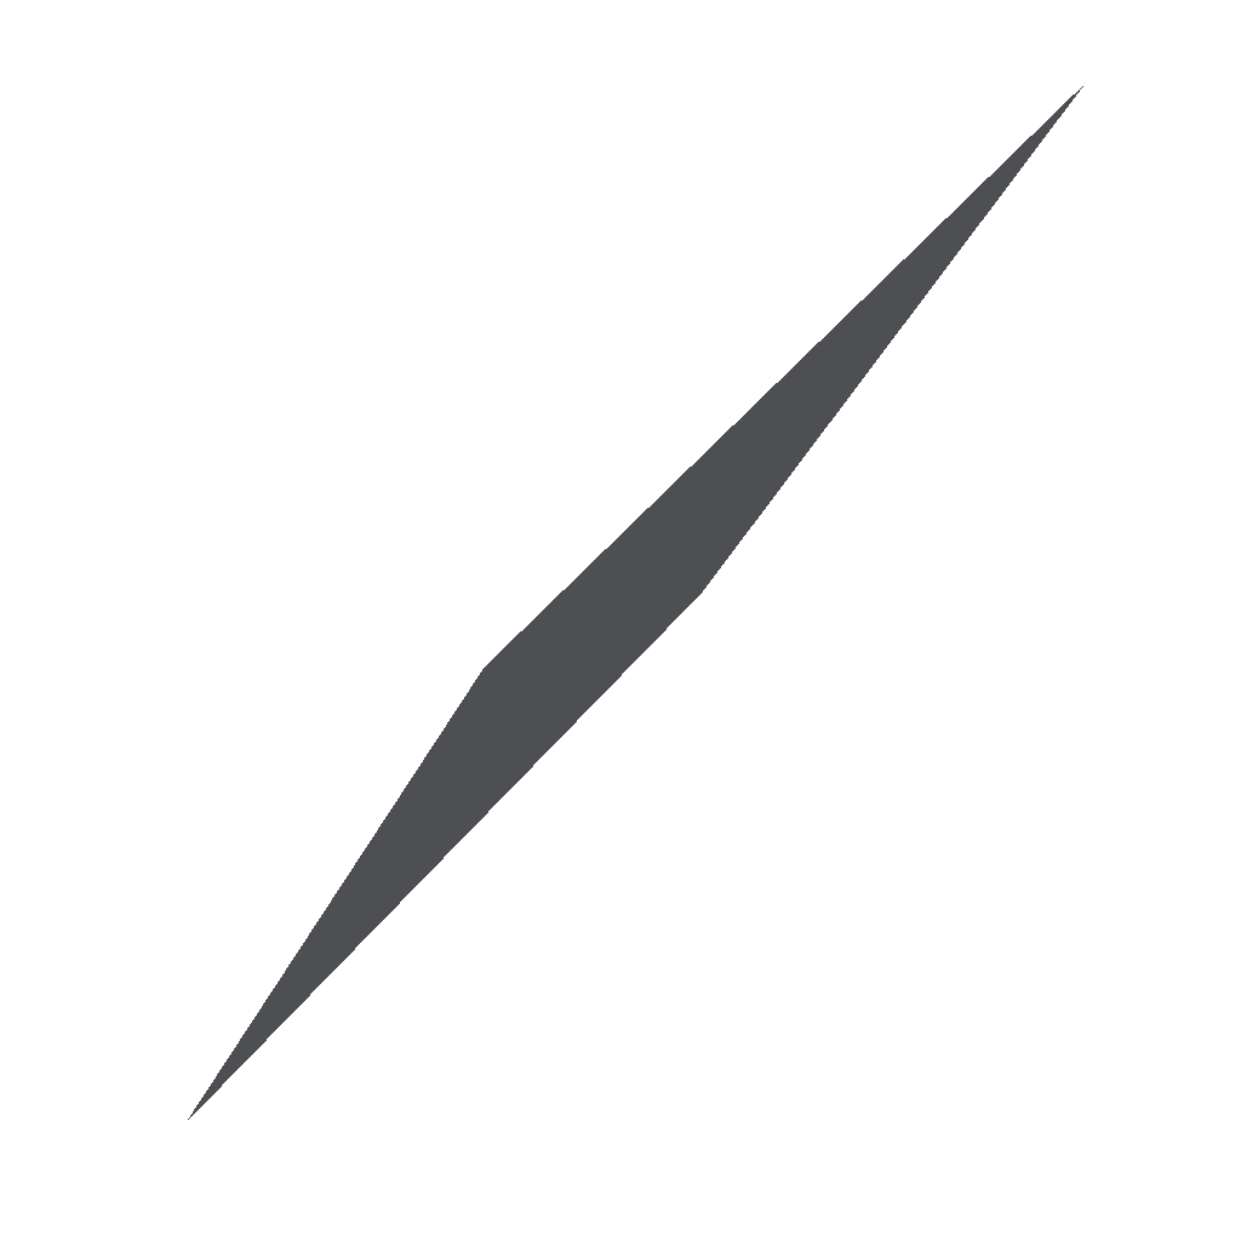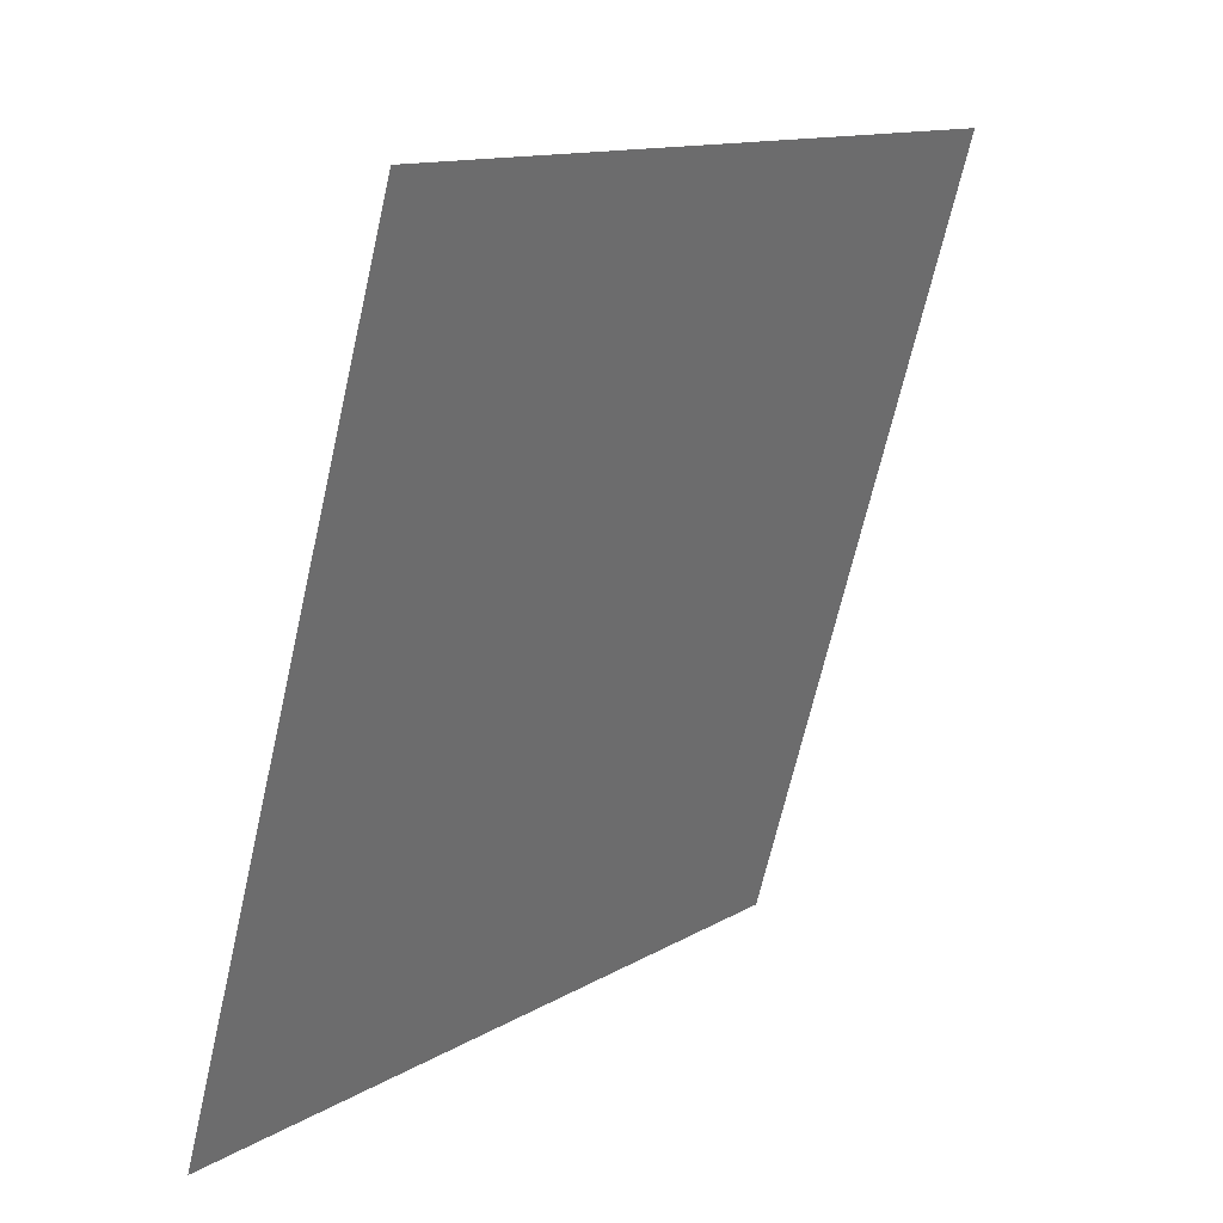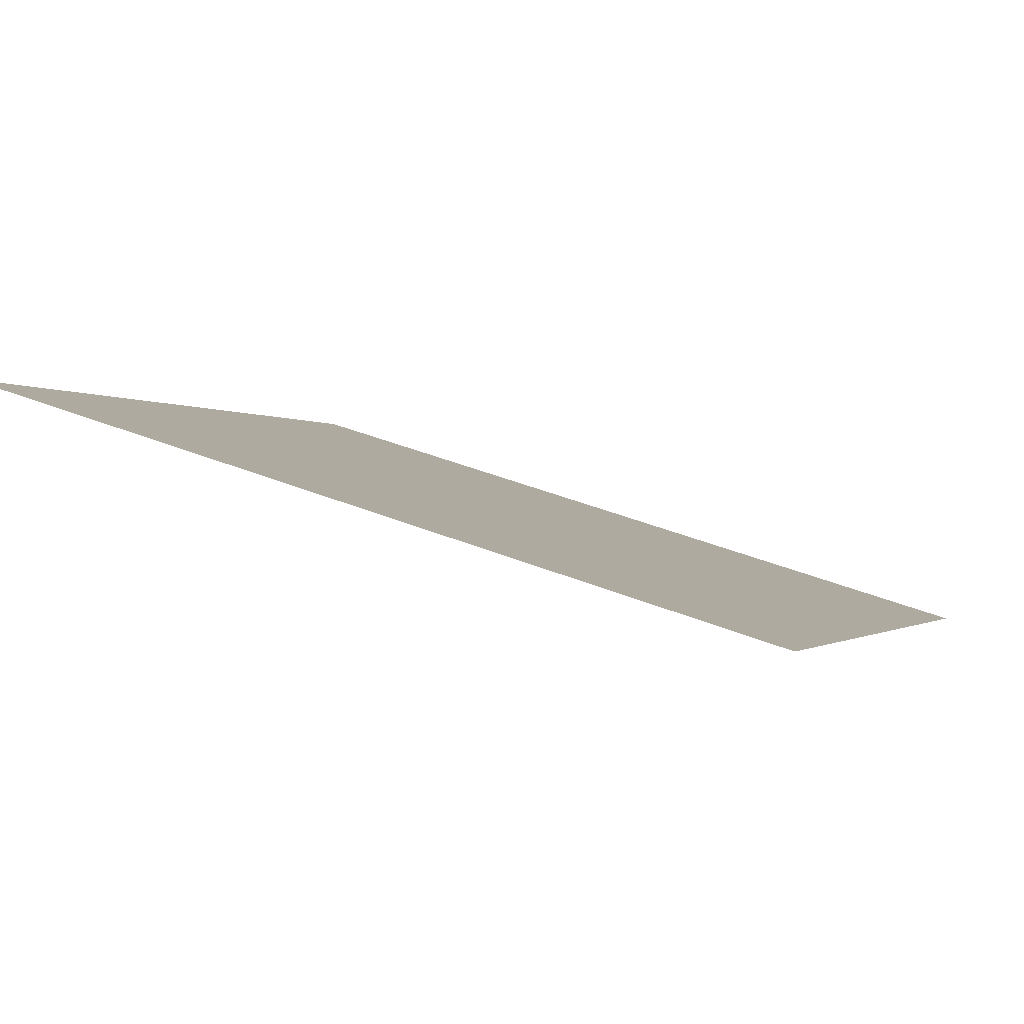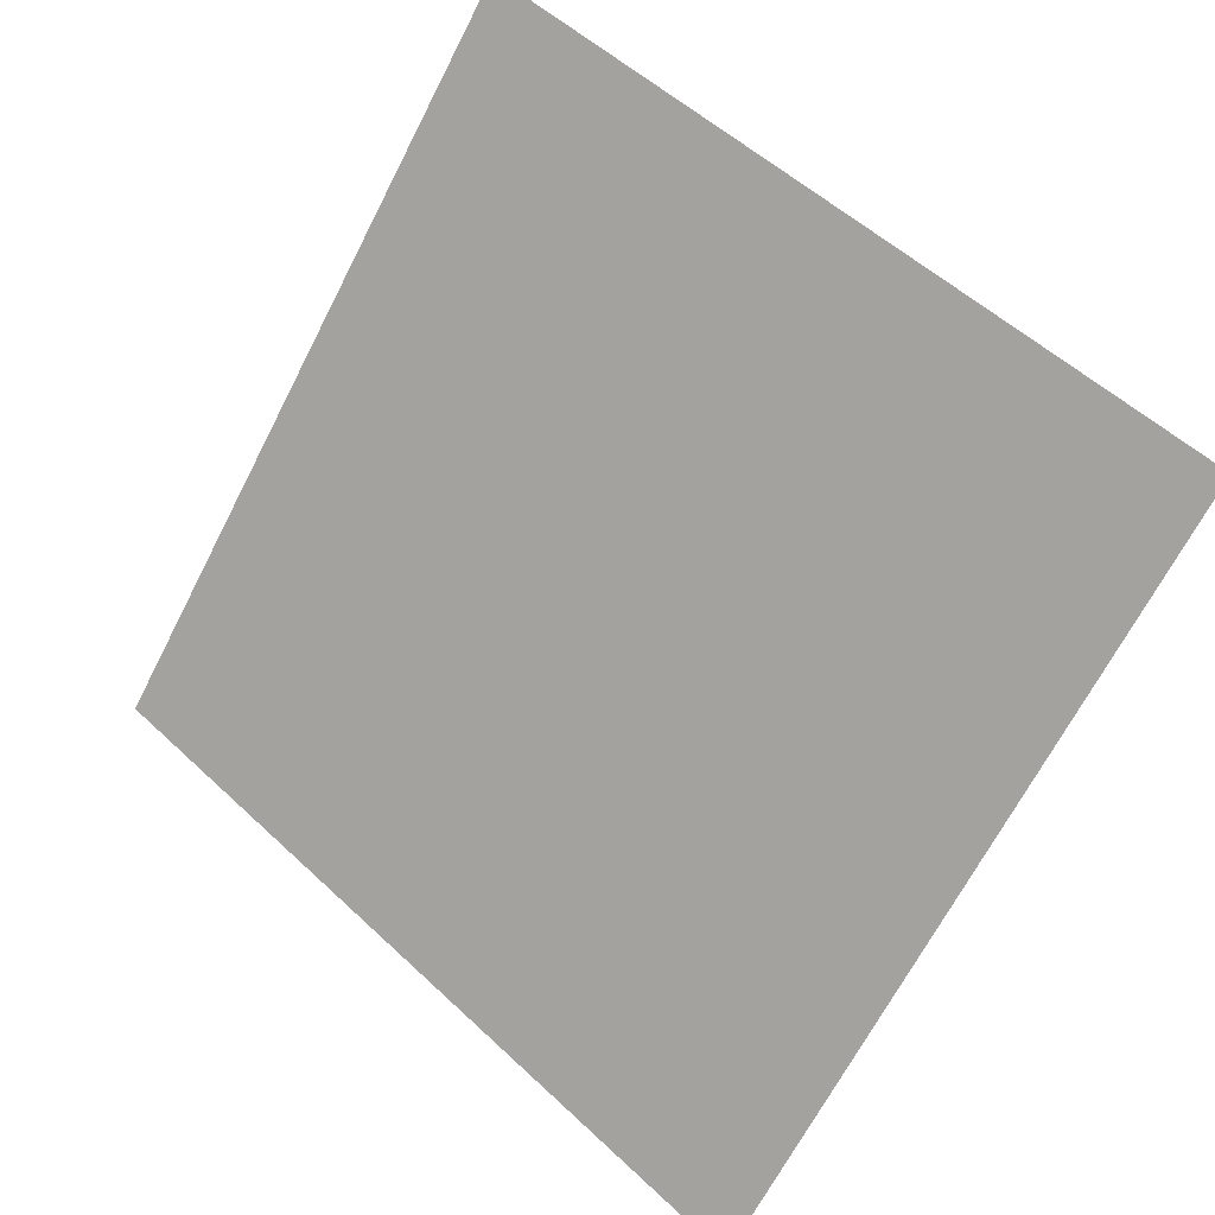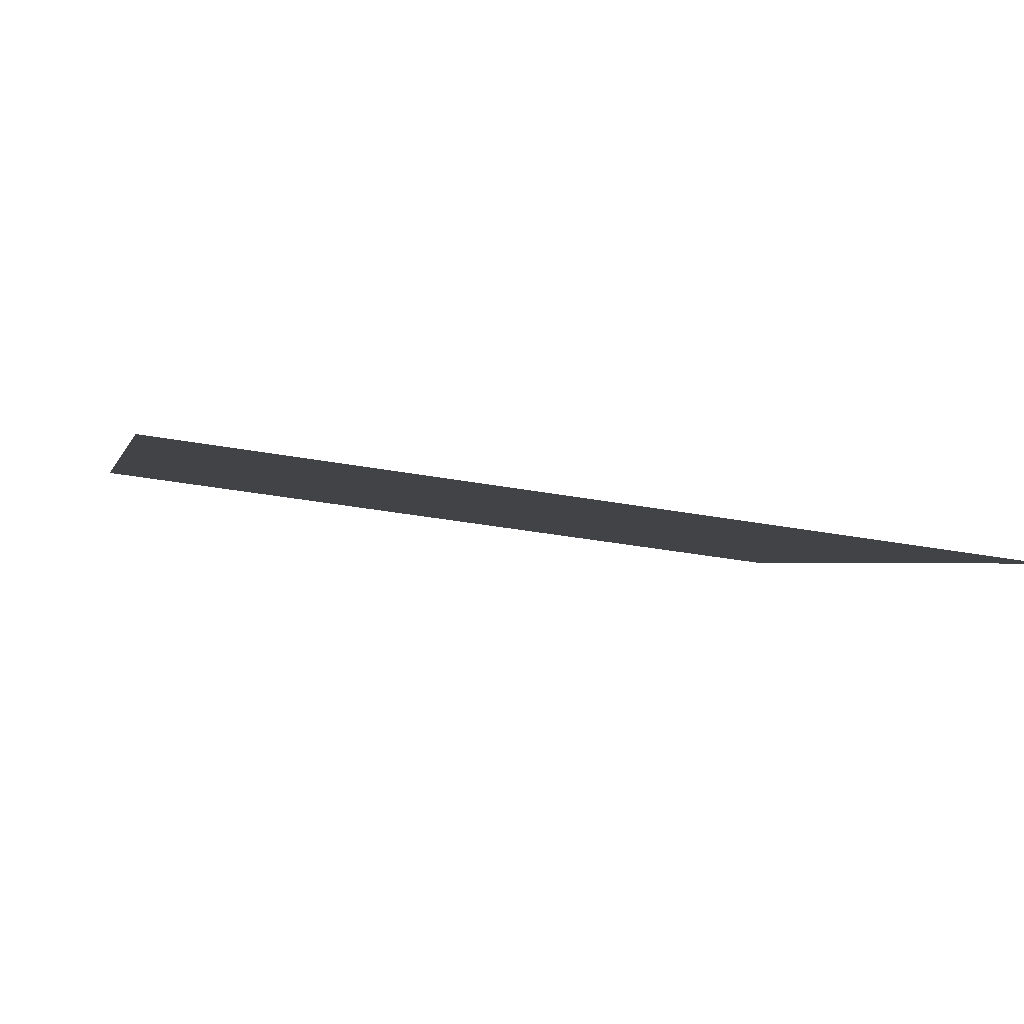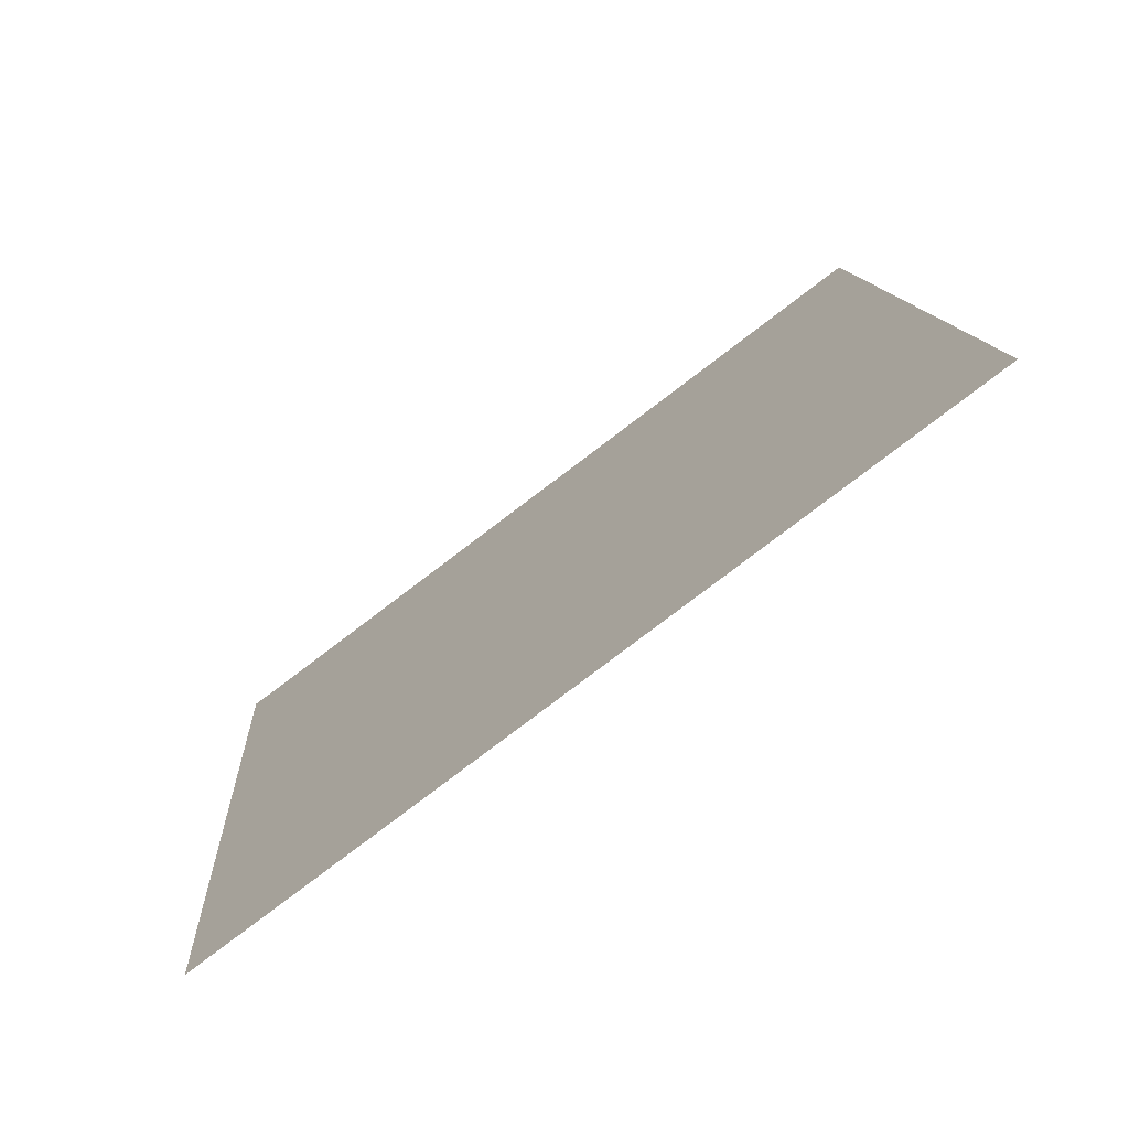
<metadata>
{"format":"obj","ext":"obj","renderer":"f3d","projection":"perspective","resolution":1024,"background":"white","views":[{"elev":-32.4,"azim":67.9,"up":"+Z"},{"elev":-68.5,"azim":75.7,"up":"+Z"},{"elev":38.7,"azim":26.3,"up":"+Y"},{"elev":-68.4,"azim":63.4,"up":"+Y"},{"elev":-39.0,"azim":166.3,"up":"+Y"},{"elev":13.4,"azim":-92.7,"up":"+Y"}]}
</metadata>
<code>
v -0.1083 0.6745 0.3557
v -0.1148 0.6747 0.3557
v -0.1147 0.6786 0.361
v -0.1081 0.6784 0.3609
f 4 3 2 1

</code>
